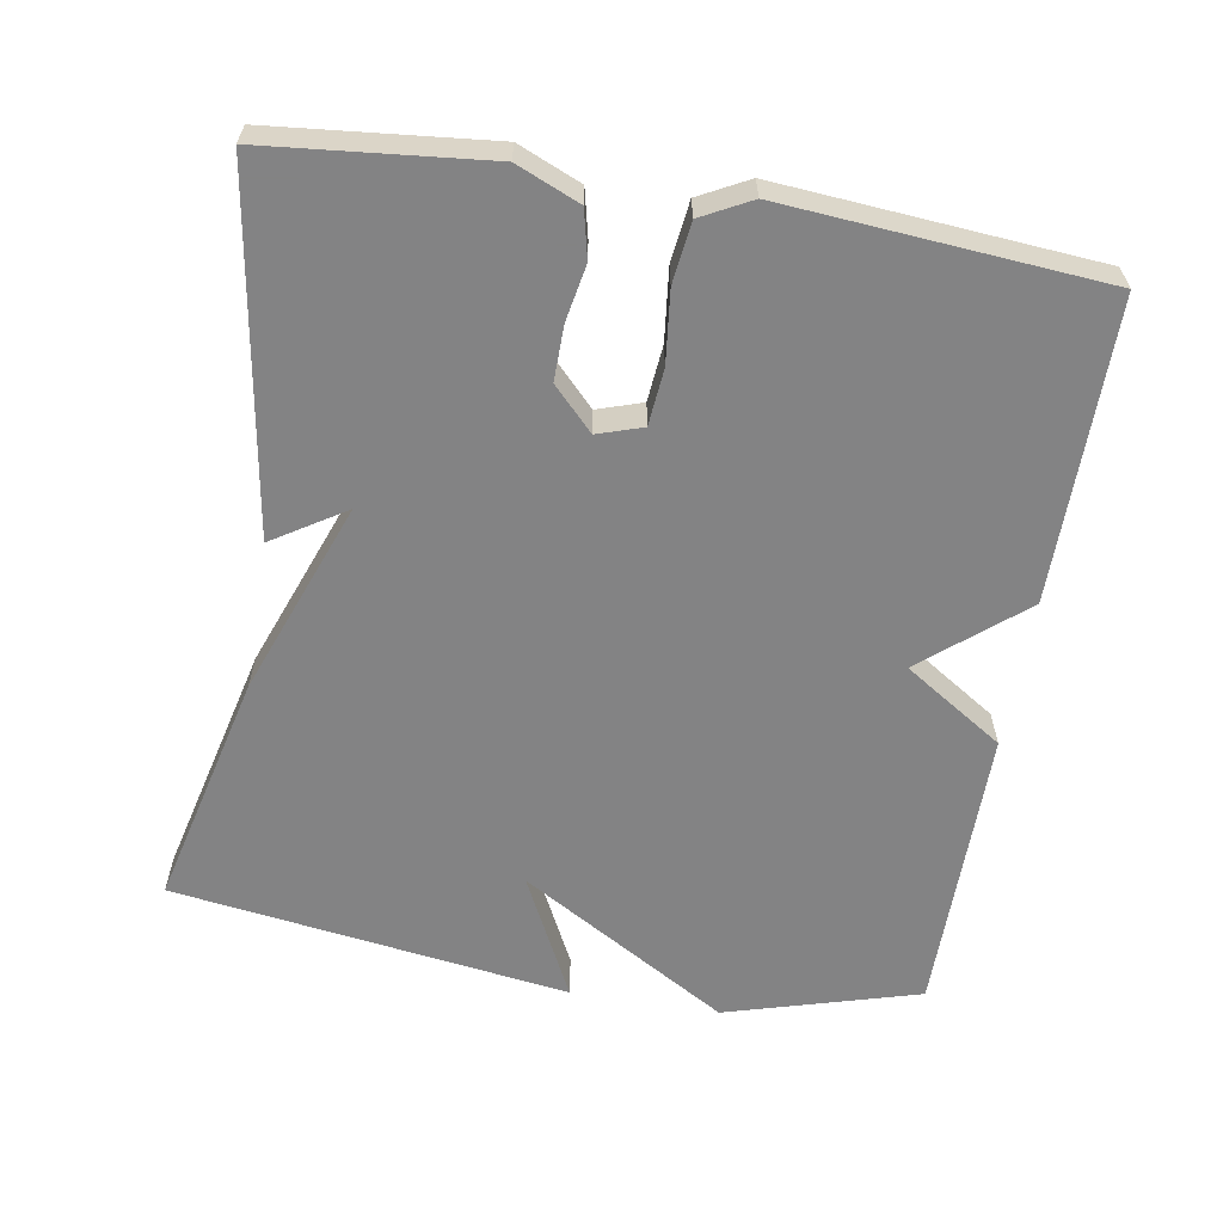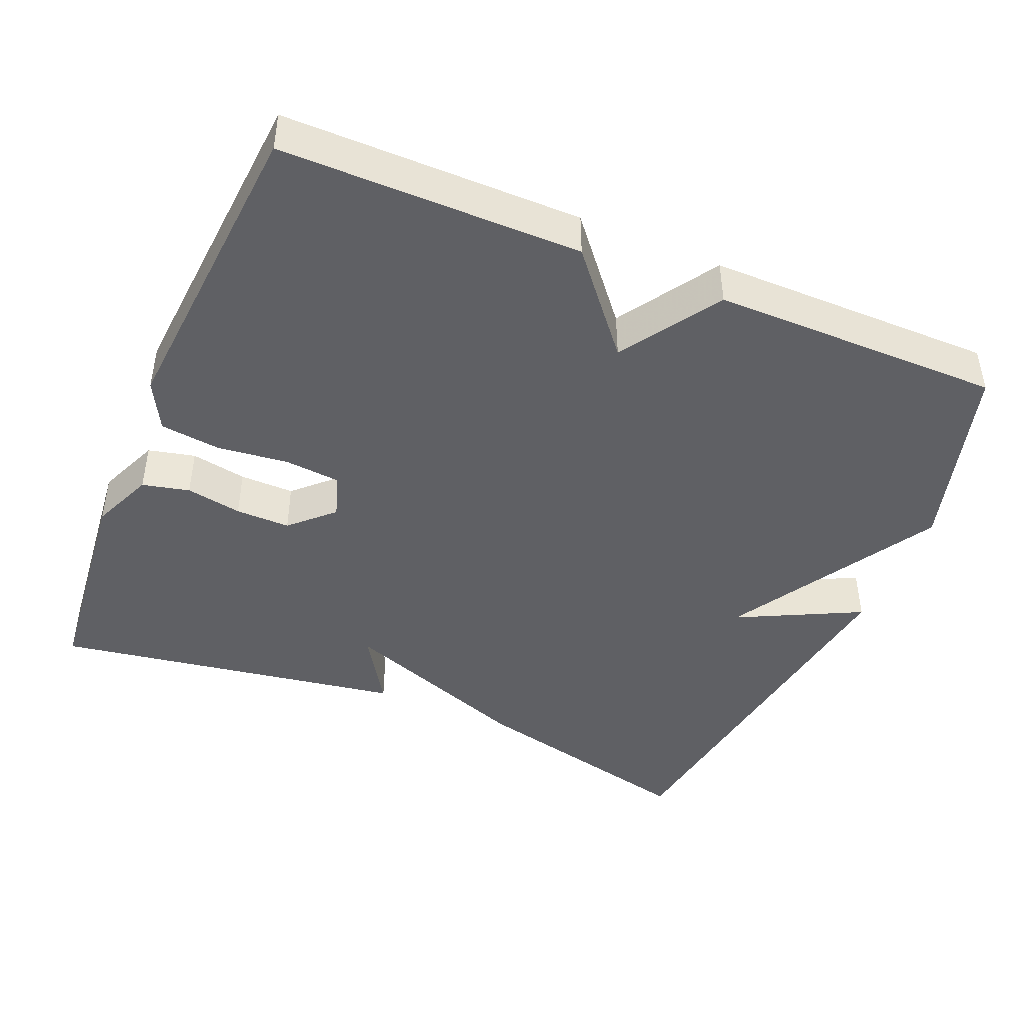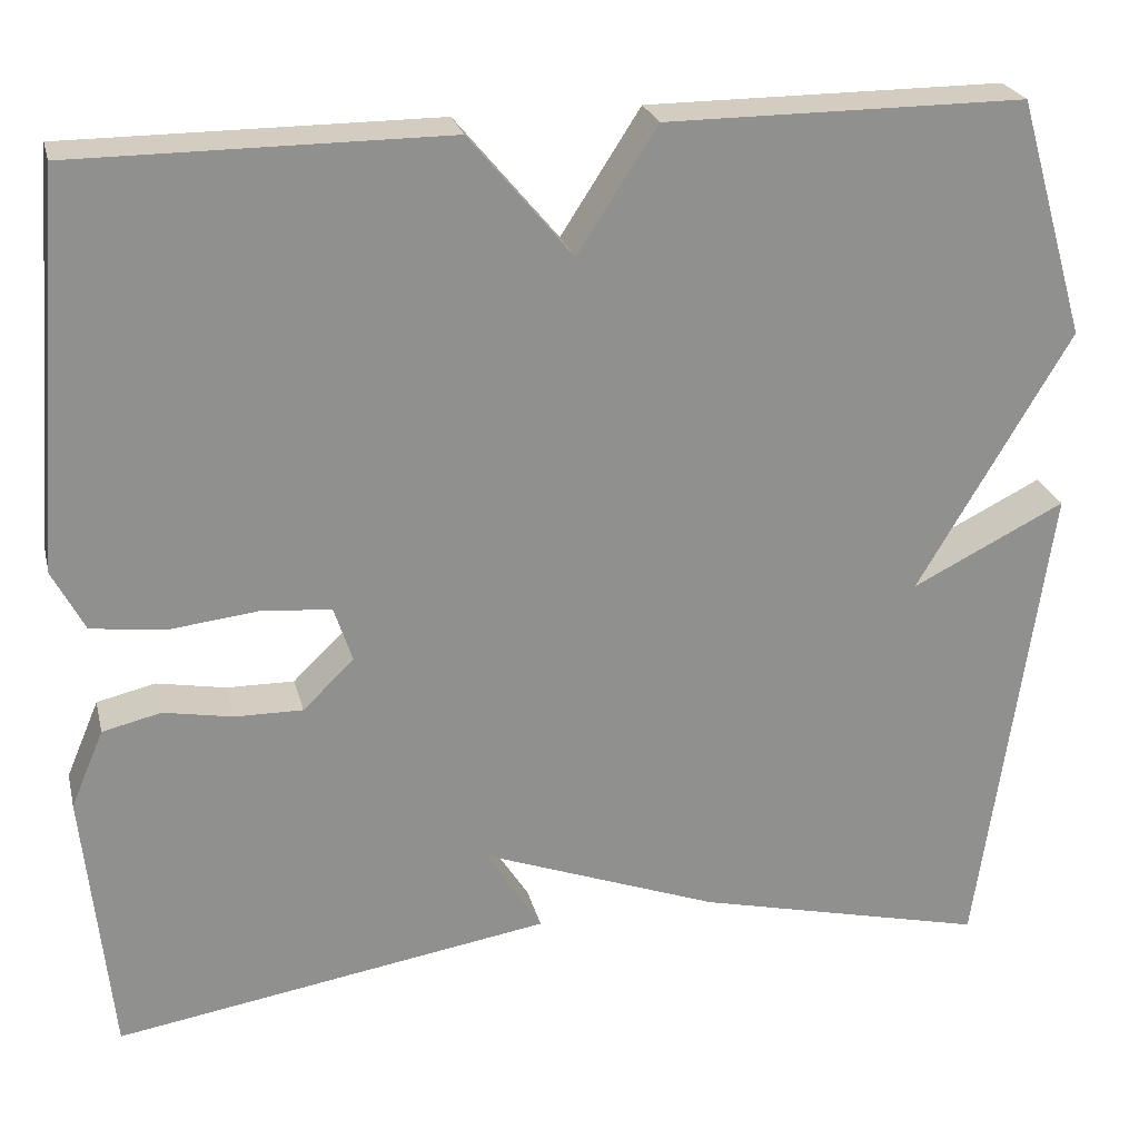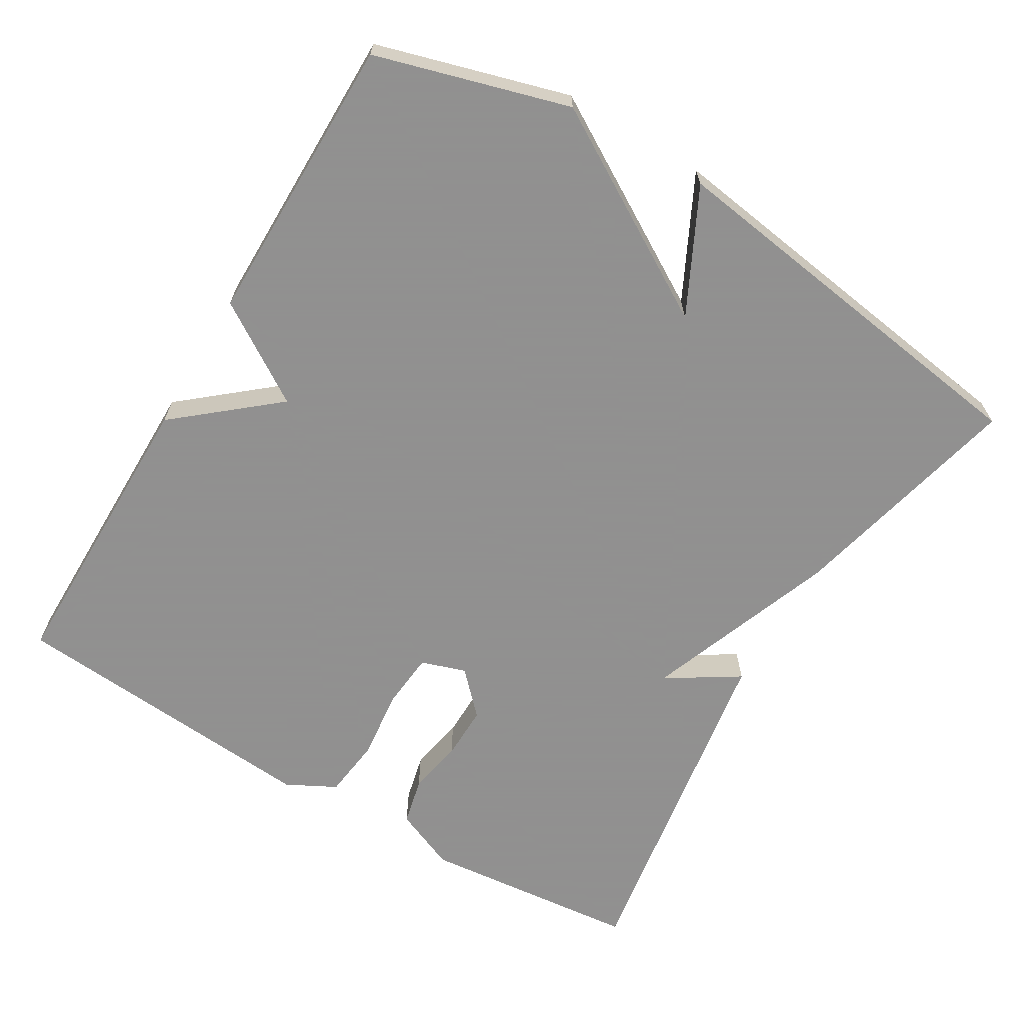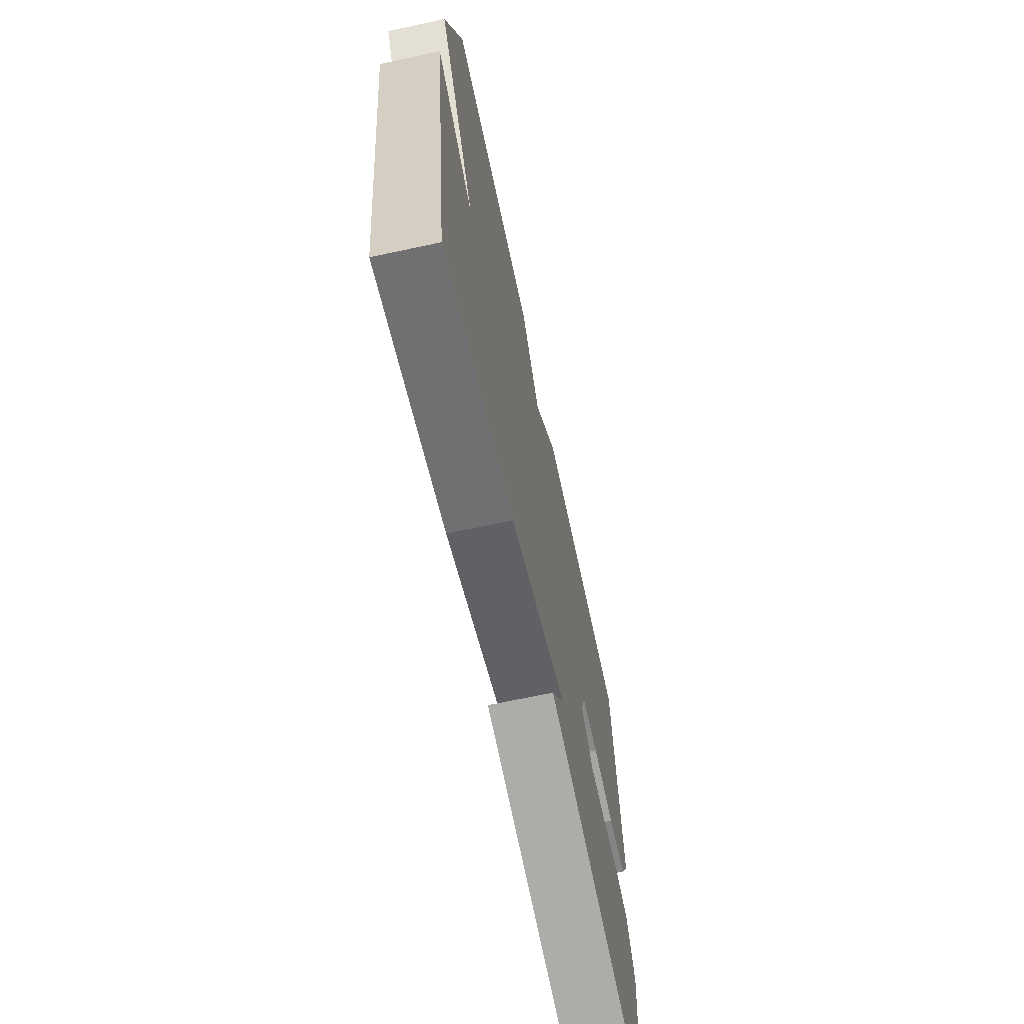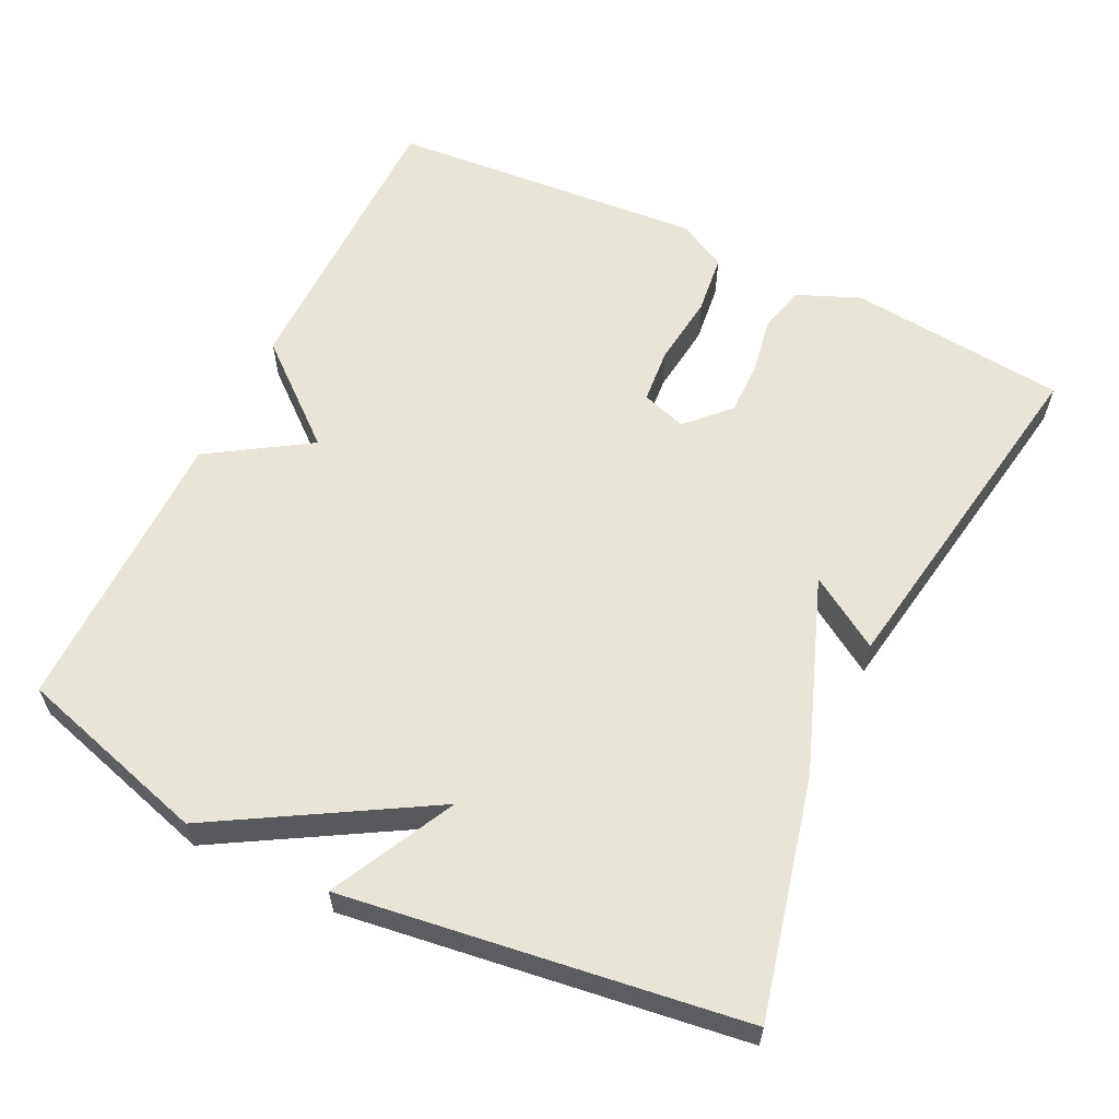
<metadata>
{"format":"obj","ext":"obj","renderer":"f3d","projection":"perspective","resolution":1024,"background":"white","views":[{"elev":-61.1,"azim":-99.6,"up":"+Y"},{"elev":-44.2,"azim":-22.8,"up":"+Y"},{"elev":24.5,"azim":-13.4,"up":"+Z"},{"elev":-65.8,"azim":59.2,"up":"+Y"},{"elev":-68.0,"azim":102.1,"up":"+Z"},{"elev":60.0,"azim":116.1,"up":"+Y"}]}
</metadata>
<code>
v -0.5 0.07 -0.5
v -0.53 0.07 -0.203
v -0.494 0.07 -0.118
v -0.43 0.07 -0.103
v -0.354 0.07 -0.117
v -0.28 0.07 -0.118
v -0.224 0.07 -0.064
v -0.244 0.07 -0.003
v -0.32 0.07 0.004
v -0.417 0.07 -0.007
v -0.499 0.07 0.003
v -0.534 0.07 0.07
v -0.5 0.07 0.5
v -0.094 0.07 0.5
v 0.019 0.07 0.365
v 0.106 0.07 0.5
v 0.5 0.07 0.5
v 0.576 0.07 0.238
v 0.408 0.07 -0.046
v 0.576 0.07 0.038
v 0.5 0.07 -0.5
v 0.179 0.07 -0.423
v -0.083 0.07 -0.325
v -0.021 0.07 -0.423
v -0.5 0 -0.5
v -0.53 0 -0.203
v -0.494 0 -0.118
v -0.43 0 -0.103
v -0.354 0 -0.117
v -0.28 0 -0.118
v -0.224 0 -0.064
v -0.244 0 -0.003
v -0.32 0 0.004
v -0.417 0 -0.007
v -0.499 0 0.003
v -0.534 0 0.07
v -0.5 0 0.5
v -0.094 0 0.5
v 0.019 0 0.365
v 0.106 0 0.5
v 0.5 0 0.5
v 0.576 0 0.238
v 0.408 0 -0.046
v 0.576 0 0.038
v 0.5 0 -0.5
v 0.179 0 -0.423
v -0.083 0 -0.325
v -0.021 0 -0.423
f 3 4 5
f 2 3 5
f 1 2 5
f 24 1 5
f 23 24 5
f 21 22 23
f 20 21 23
f 19 20 23
f 18 19 23
f 17 18 23
f 16 17 23
f 15 16 23
f 13 14 15
f 12 13 15
f 11 12 15
f 10 11 15
f 9 10 15
f 8 9 15
f 7 8 15 23
f 6 7 23
f 5 6 23
f 29 28 27
f 29 27 26
f 29 26 25
f 29 25 48
f 29 48 47
f 47 46 45
f 47 45 44
f 47 44 43
f 47 43 42
f 47 42 41
f 47 41 40
f 47 40 39
f 39 38 37
f 39 37 36
f 39 36 35
f 39 35 34
f 39 34 33
f 39 33 32
f 47 39 32 31
f 47 31 30
f 47 30 29
f 1 25 26 2
f 2 26 27 3
f 3 27 28 4
f 4 28 29 5
f 5 29 30 6
f 6 30 31 7
f 7 31 32 8
f 8 32 33 9
f 9 33 34 10
f 10 34 35 11
f 11 35 36 12
f 12 36 37 13
f 13 37 38 14
f 14 38 39 15
f 15 39 40 16
f 16 40 41 17
f 17 41 42 18
f 18 42 43 19
f 19 43 44 20
f 20 44 45 21
f 21 45 46 22
f 22 46 47 23
f 23 47 48 24
f 24 48 25 1

</code>
